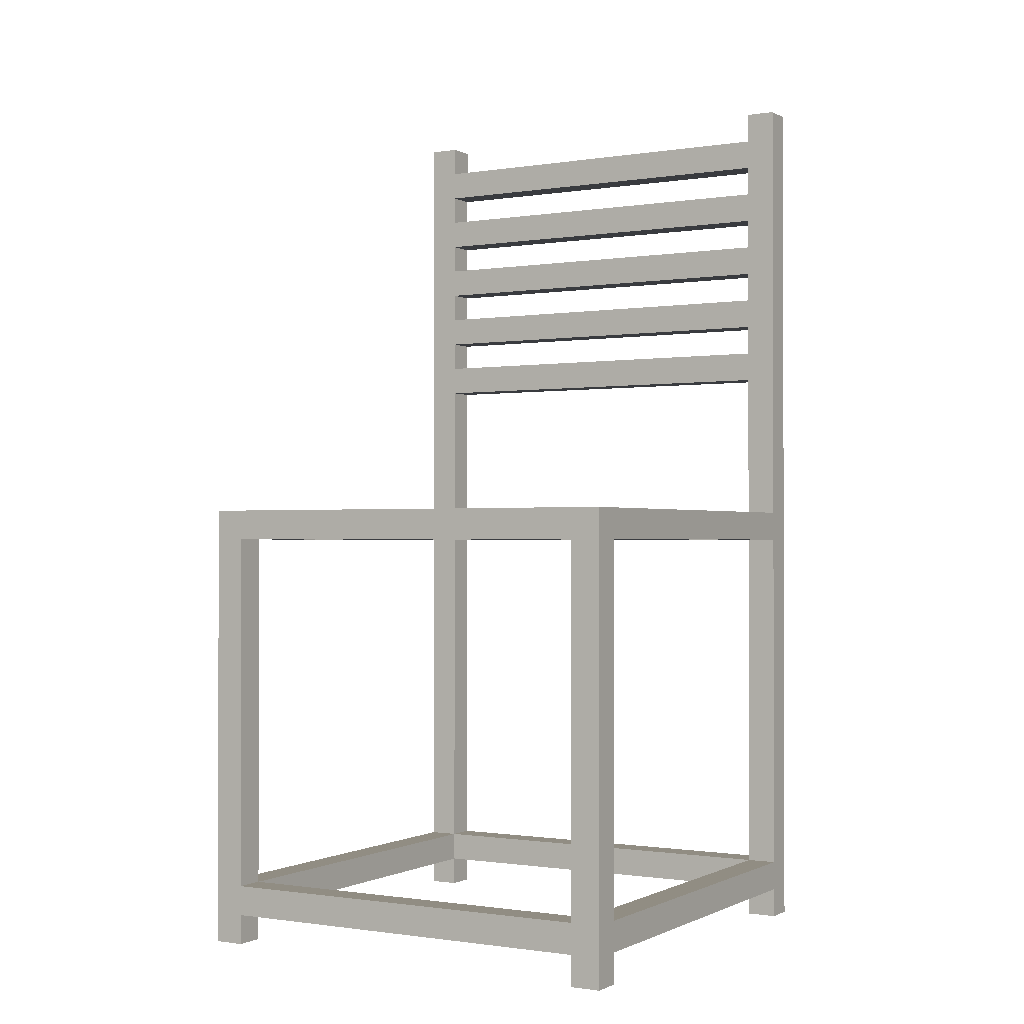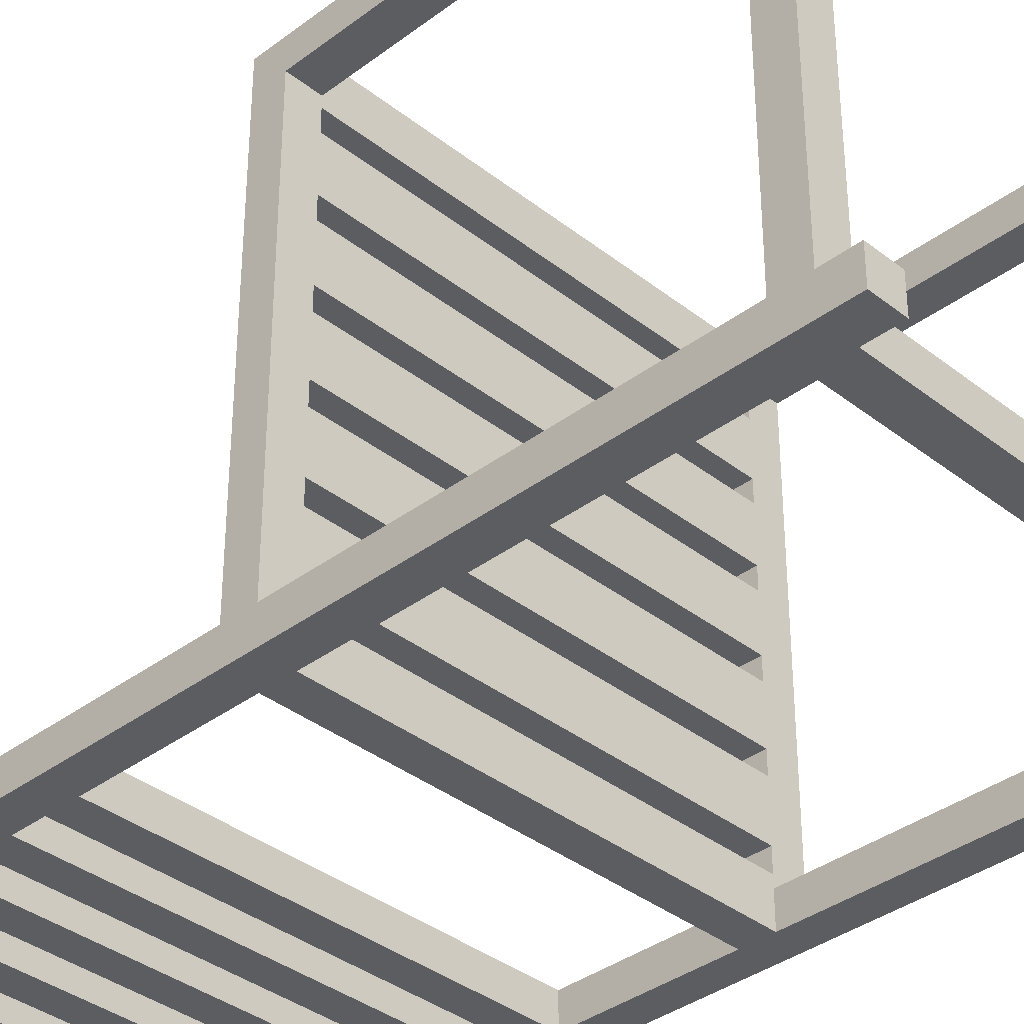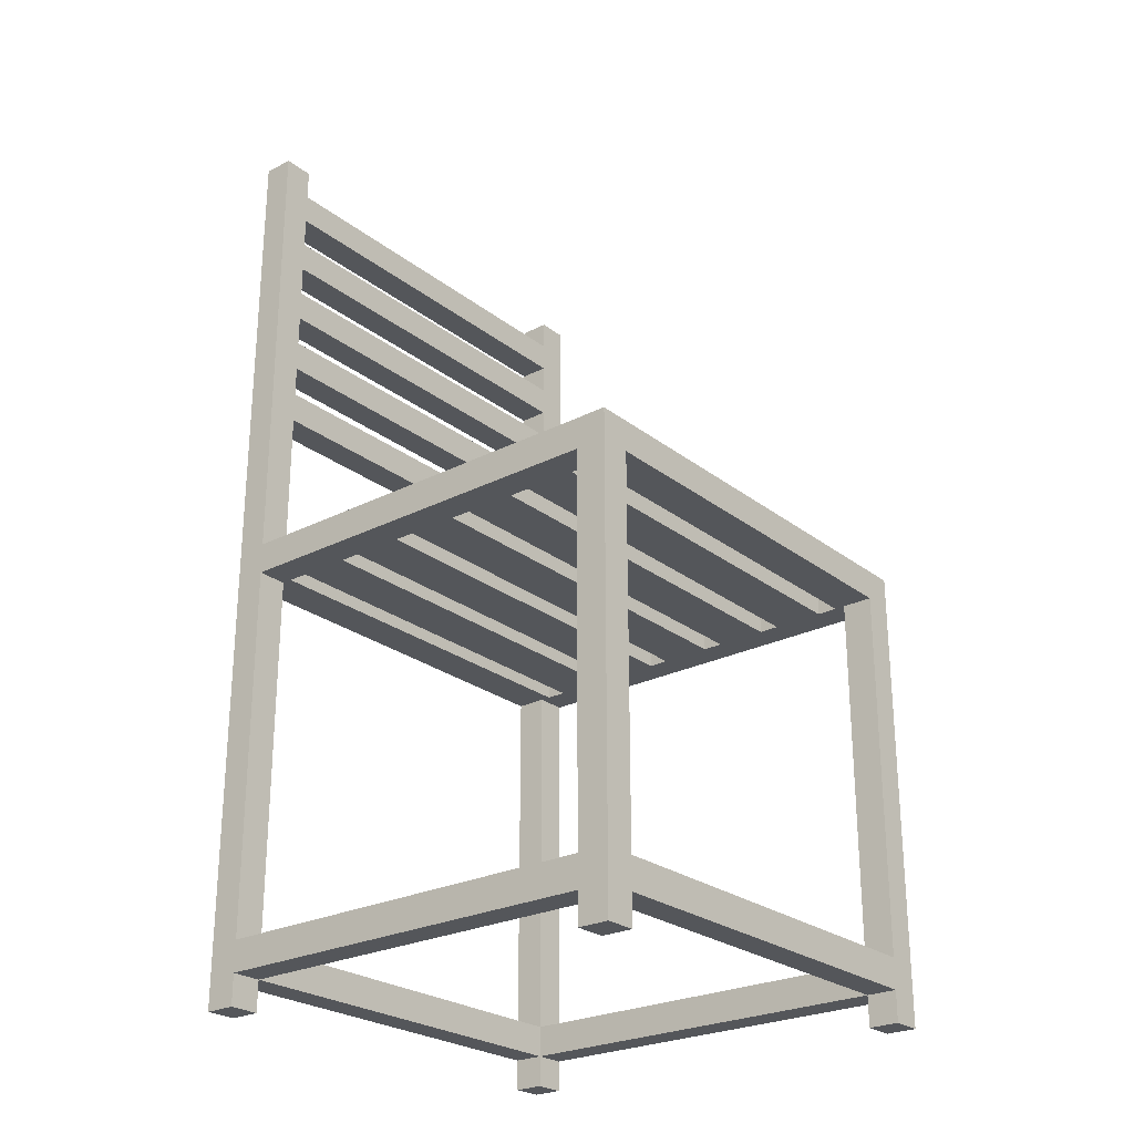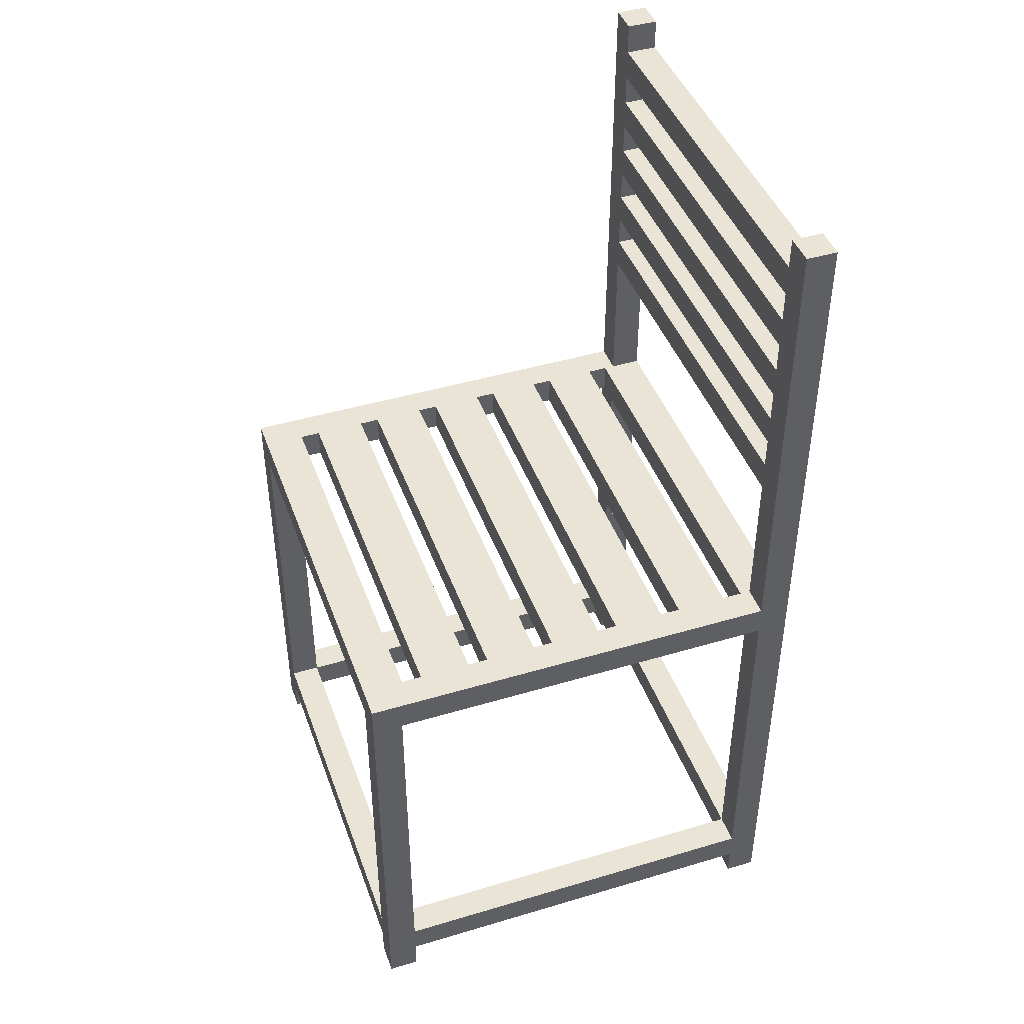
<metadata>
{"format":"obj","ext":"obj","renderer":"f3d","projection":"perspective","resolution":1024,"background":"white","views":[{"elev":-0.9,"azim":30.2,"up":"+Y"},{"elev":-36.6,"azim":-45.6,"up":"+Z"},{"elev":-25.5,"azim":-50.7,"up":"+Y"},{"elev":43.9,"azim":70.7,"up":"+Y"}]}
</metadata>
<code>
o
v -2.2 0 2.2
v -2.2 0 1.9
v -2.2 0 -2
v -2.2 0 -2.3
v -2.2 0.3 1.9
v -2.2 0.3 -2
v -2.2 0.6 1.9
v -2.2 0.6 -2
v -2.2 4.2 1.9
v -2.2 4.2 -2
v -2.2 4.5 2.2
v -2.2 4.5 -2
v -2.2 9 -2
v -2.2 9 -2.3
v 2 0 2.2
v 2 0 1.9
v 2 0 -2
v 2 0 -2.3
v 2 0.3 2.2
v 2 0.3 1.9
v 2 0.3 -2
v 2 0.3 -2.3
v 2 0.6 2.2
v 2 0.6 1.9
v 2 0.6 -2
v 2 0.6 -2.3
v 2 4.2 2.2
v 2 4.2 1.9
v 2 4.2 1.8
v 2 4.2 1.6
v 2 4.2 1.1
v 2 4.2 0.9
v 2 4.2 0.4
v 2 4.2 0.2
v 2 4.2 -0.3
v 2 4.2 -0.5
v 2 4.2 -1
v 2 4.2 -1.2
v 2 4.2 -1.7
v 2 4.2 -1.9
v 2 4.2 -2
v 2 4.2 -2.3
v 2 4.5 1.8
v 2 4.5 1.6
v 2 4.5 1.1
v 2 4.5 0.9
v 2 4.5 0.4
v 2 4.5 0.2
v 2 4.5 -0.3
v 2 4.5 -0.5
v 2 4.5 -1
v 2 4.5 -1.2
v 2 4.5 -1.7
v 2 4.5 -1.9
v 2 4.5 -2
v 2 4.5 -2.3
v 2 6 -2
v 2 6 -2.3
v 2 6.3 -2
v 2 6.3 -2.3
v 2 6.6 -2
v 2 6.6 -2.3
v 2 6.9 -2
v 2 6.9 -2.3
v 2 7.2 -2
v 2 7.2 -2.3
v 2 7.5 -2
v 2 7.5 -2.3
v 2 7.8 -2
v 2 7.8 -2.3
v 2 8.1 -2
v 2 8.1 -2.3
v 2 8.4 -2
v 2 8.4 -2.3
v 2 8.7 -2
v 2 8.7 -2.3
v 2 9 -2
v 2 9 -2.3
v -1.9 0 2.2
v -1.9 0 1.9
v -1.9 0 -2
v -1.9 0 -2.3
v -1.9 0.3 2.2
v -1.9 0.3 1.9
v -1.9 0.3 -2
v -1.9 0.3 -2.3
v -1.9 0.6 2.2
v -1.9 0.6 1.9
v -1.9 0.6 -2
v -1.9 0.6 -2.3
v -1.9 4.2 2.2
v -1.9 4.2 1.9
v -1.9 4.2 1.8
v -1.9 4.2 1.6
v -1.9 4.2 1.1
v -1.9 4.2 0.9
v -1.9 4.2 0.4
v -1.9 4.2 0.2
v -1.9 4.2 -0.3
v -1.9 4.2 -0.5
v -1.9 4.2 -1
v -1.9 4.2 -1.2
v -1.9 4.2 -1.7
v -1.9 4.2 -1.9
v -1.9 4.2 -2
v -1.9 4.2 -2.3
v -1.9 4.5 1.8
v -1.9 4.5 1.6
v -1.9 4.5 1.1
v -1.9 4.5 0.9
v -1.9 4.5 0.4
v -1.9 4.5 0.2
v -1.9 4.5 -0.3
v -1.9 4.5 -0.5
v -1.9 4.5 -1
v -1.9 4.5 -1.2
v -1.9 4.5 -1.7
v -1.9 4.5 -1.9
v -1.9 4.5 -2
v -1.9 4.5 -2.3
v -1.9 6 -2
v -1.9 6 -2.3
v -1.9 6.3 -2
v -1.9 6.3 -2.3
v -1.9 6.6 -2
v -1.9 6.6 -2.3
v -1.9 6.9 -2
v -1.9 6.9 -2.3
v -1.9 7.2 -2
v -1.9 7.2 -2.3
v -1.9 7.5 -2
v -1.9 7.5 -2.3
v -1.9 7.8 -2
v -1.9 7.8 -2.3
v -1.9 8.1 -2
v -1.9 8.1 -2.3
v -1.9 8.4 -2
v -1.9 8.4 -2.3
v -1.9 8.7 -2
v -1.9 8.7 -2.3
v -1.9 9 -2
v -1.9 9 -2.3
v 2.3 0 2.2
v 2.3 0 1.9
v 2.3 0 -2
v 2.3 0 -2.3
v 2.3 0.3 1.9
v 2.3 0.3 -2
v 2.3 0.6 1.9
v 2.3 0.6 -2
v 2.3 4.2 1.9
v 2.3 4.2 -2
v 2.3 4.5 2.2
v 2.3 4.5 -2
v 2.3 9 -2
v 2.3 9 -2.3
v -2.2 0 2.2
v -2.2 4.5 2.2
v -1.9 0 2.2
v -1.9 0.3 2.2
v -1.9 0.6 2.2
v -1.9 4.2 2.2
v 2 0 2.2
v 2 0.3 2.2
v 2 0.6 2.2
v 2 4.2 2.2
v 2.3 0 2.2
v 2.3 4.5 2.2
v -1.9 4.2 1.6
v -1.9 4.5 1.6
v 2 4.2 1.6
v 2 4.5 1.6
v -1.9 4.2 0.9
v -1.9 4.5 0.9
v 2 4.2 0.9
v 2 4.5 0.9
v -1.9 4.2 0.2
v -1.9 4.5 0.2
v 2 4.2 0.2
v 2 4.5 0.2
v -1.9 4.2 -0.5
v -1.9 4.5 -0.5
v 2 4.2 -0.5
v 2 4.5 -0.5
v -1.9 4.2 -1.2
v -1.9 4.5 -1.2
v 2 4.2 -1.2
v 2 4.5 -1.2
v -1.9 4.2 -1.9
v -1.9 4.5 -1.9
v 2 4.2 -1.9
v 2 4.5 -1.9
v -2.2 0 -2
v -2.2 0.3 -2
v -2.2 0.6 -2
v -2.2 4.2 -2
v -2.2 4.5 -2
v -2.2 9 -2
v -1.9 0 -2
v -1.9 0.3 -2
v -1.9 0.6 -2
v -1.9 4.2 -2
v -1.9 4.5 -2
v -1.9 6 -2
v -1.9 6.3 -2
v -1.9 6.6 -2
v -1.9 6.9 -2
v -1.9 7.2 -2
v -1.9 7.5 -2
v -1.9 7.8 -2
v -1.9 8.1 -2
v -1.9 8.4 -2
v -1.9 8.7 -2
v -1.9 9 -2
v 2 0 -2
v 2 0.3 -2
v 2 0.6 -2
v 2 4.2 -2
v 2 4.5 -2
v 2 6 -2
v 2 6.3 -2
v 2 6.6 -2
v 2 6.9 -2
v 2 7.2 -2
v 2 7.5 -2
v 2 7.8 -2
v 2 8.1 -2
v 2 8.4 -2
v 2 8.7 -2
v 2 9 -2
v 2.3 0 -2
v 2.3 0.3 -2
v 2.3 0.6 -2
v 2.3 4.2 -2
v 2.3 4.5 -2
v 2.3 9 -2
v -2.2 0 1.9
v -2.2 0.3 1.9
v -2.2 0.6 1.9
v -2.2 4.2 1.9
v -1.9 0 1.9
v -1.9 0.3 1.9
v -1.9 0.6 1.9
v -1.9 4.2 1.9
v 2 0 1.9
v 2 0.3 1.9
v 2 0.6 1.9
v 2 4.2 1.9
v 2.3 0 1.9
v 2.3 0.3 1.9
v 2.3 0.6 1.9
v 2.3 4.2 1.9
v -1.9 4.2 1.8
v -1.9 4.5 1.8
v 2 4.2 1.8
v 2 4.5 1.8
v -1.9 4.2 1.1
v -1.9 4.5 1.1
v 2 4.2 1.1
v 2 4.5 1.1
v -1.9 4.2 0.4
v -1.9 4.5 0.4
v 2 4.2 0.4
v 2 4.5 0.4
v -1.9 4.2 -0.3
v -1.9 4.5 -0.3
v 2 4.2 -0.3
v 2 4.5 -0.3
v -1.9 4.2 -1
v -1.9 4.5 -1
v 2 4.2 -1
v 2 4.5 -1
v -1.9 4.2 -1.7
v -1.9 4.5 -1.7
v 2 4.2 -1.7
v 2 4.5 -1.7
v -2.2 0 -2.3
v -2.2 9 -2.3
v -1.9 0 -2.3
v -1.9 0.3 -2.3
v -1.9 0.6 -2.3
v -1.9 4.2 -2.3
v -1.9 4.5 -2.3
v -1.9 6 -2.3
v -1.9 6.3 -2.3
v -1.9 6.6 -2.3
v -1.9 6.9 -2.3
v -1.9 7.2 -2.3
v -1.9 7.5 -2.3
v -1.9 7.8 -2.3
v -1.9 8.1 -2.3
v -1.9 8.4 -2.3
v -1.9 8.7 -2.3
v -1.9 9 -2.3
v 2 0 -2.3
v 2 0.3 -2.3
v 2 0.6 -2.3
v 2 4.2 -2.3
v 2 4.5 -2.3
v 2 6 -2.3
v 2 6.3 -2.3
v 2 6.6 -2.3
v 2 6.9 -2.3
v 2 7.2 -2.3
v 2 7.5 -2.3
v 2 7.8 -2.3
v 2 8.1 -2.3
v 2 8.4 -2.3
v 2 8.7 -2.3
v 2 9 -2.3
v 2.3 0 -2.3
v 2.3 9 -2.3
v -2.2 0 2.2
v -1.9 0 2.2
v 2 0 2.2
v 2.3 0 2.2
v -2.2 0 1.9
v -1.9 0 1.9
v 2 0 1.9
v 2.3 0 1.9
v -2.2 0 -2
v -1.9 0 -2
v 2 0 -2
v 2.3 0 -2
v -2.2 0 -2.3
v -1.9 0 -2.3
v 2 0 -2.3
v 2.3 0 -2.3
v -1.9 0.3 2.2
v 2 0.3 2.2
v -2.2 0.3 1.9
v -1.9 0.3 1.9
v 2 0.3 1.9
v 2.3 0.3 1.9
v -2.2 0.3 -2
v -1.9 0.3 -2
v 2 0.3 -2
v 2.3 0.3 -2
v -1.9 0.3 -2.3
v 2 0.3 -2.3
v -1.9 4.2 2.2
v 2 4.2 2.2
v -2.2 4.2 1.9
v -1.9 4.2 1.9
v 2 4.2 1.9
v 2.3 4.2 1.9
v -1.9 4.2 1.8
v 2 4.2 1.8
v -1.9 4.2 1.6
v 2 4.2 1.6
v -1.9 4.2 1.1
v 2 4.2 1.1
v -1.9 4.2 0.9
v 2 4.2 0.9
v -1.9 4.2 0.4
v 2 4.2 0.4
v -1.9 4.2 0.2
v 2 4.2 0.2
v -1.9 4.2 -0.3
v 2 4.2 -0.3
v -1.9 4.2 -0.5
v 2 4.2 -0.5
v -1.9 4.2 -1
v 2 4.2 -1
v -1.9 4.2 -1.2
v 2 4.2 -1.2
v -1.9 4.2 -1.7
v 2 4.2 -1.7
v -1.9 4.2 -1.9
v 2 4.2 -1.9
v -2.2 4.2 -2
v -1.9 4.2 -2
v 2 4.2 -2
v 2.3 4.2 -2
v -1.9 4.2 -2.3
v 2 4.2 -2.3
v -1.9 6 -2
v 2 6 -2
v -1.9 6 -2.3
v 2 6 -2.3
v -1.9 6.6 -2
v 2 6.6 -2
v -1.9 6.6 -2.3
v 2 6.6 -2.3
v -1.9 7.2 -2
v 2 7.2 -2
v -1.9 7.2 -2.3
v 2 7.2 -2.3
v -1.9 7.8 -2
v 2 7.8 -2
v -1.9 7.8 -2.3
v 2 7.8 -2.3
v -1.9 8.4 -2
v 2 8.4 -2
v -1.9 8.4 -2.3
v 2 8.4 -2.3
v -1.9 0.6 2.2
v 2 0.6 2.2
v -2.2 0.6 1.9
v -1.9 0.6 1.9
v 2 0.6 1.9
v 2.3 0.6 1.9
v -2.2 0.6 -2
v -1.9 0.6 -2
v 2 0.6 -2
v 2.3 0.6 -2
v -1.9 0.6 -2.3
v 2 0.6 -2.3
v -2.2 4.5 2.2
v 2.3 4.5 2.2
v -1.9 4.5 1.8
v 2 4.5 1.8
v -1.9 4.5 1.6
v 2 4.5 1.6
v -1.9 4.5 1.1
v 2 4.5 1.1
v -1.9 4.5 0.9
v 2 4.5 0.9
v -1.9 4.5 0.4
v 2 4.5 0.4
v -1.9 4.5 0.2
v 2 4.5 0.2
v -1.9 4.5 -0.3
v 2 4.5 -0.3
v -1.9 4.5 -0.5
v 2 4.5 -0.5
v -1.9 4.5 -1
v 2 4.5 -1
v -1.9 4.5 -1.2
v 2 4.5 -1.2
v -1.9 4.5 -1.7
v 2 4.5 -1.7
v -1.9 4.5 -1.9
v 2 4.5 -1.9
v -2.2 4.5 -2
v -1.9 4.5 -2
v 2 4.5 -2
v 2.3 4.5 -2
v -1.9 4.5 -2.3
v 2 4.5 -2.3
v -1.9 6.3 -2
v 2 6.3 -2
v -1.9 6.3 -2.3
v 2 6.3 -2.3
v -1.9 6.9 -2
v 2 6.9 -2
v -1.9 6.9 -2.3
v 2 6.9 -2.3
v -1.9 7.5 -2
v 2 7.5 -2
v -1.9 7.5 -2.3
v 2 7.5 -2.3
v -1.9 8.1 -2
v 2 8.1 -2
v -1.9 8.1 -2.3
v 2 8.1 -2.3
v -1.9 8.7 -2
v 2 8.7 -2
v -1.9 8.7 -2.3
v 2 8.7 -2.3
v -2.2 9 -2
v -1.9 9 -2
v 2 9 -2
v 2.3 9 -2
v -2.2 9 -2.3
v -1.9 9 -2.3
v 2 9 -2.3
v 2.3 9 -2.3
f 5 2 1
f 6 4 3
f 7 5 1
f 7 6 5
f 8 4 6
f 8 6 7
f 9 7 1
f 10 4 8
f 11 9 1
f 11 10 9
f 12 4 10
f 12 10 11
f 13 4 12
f 14 4 13
f 19 16 15
f 20 16 19
f 21 18 17
f 22 18 21
f 24 21 20
f 25 21 24
f 27 24 23
f 28 24 27
f 41 26 25
f 42 26 41
f 43 30 29
f 44 30 43
f 45 32 31
f 46 32 45
f 47 34 33
f 48 34 47
f 49 36 35
f 50 36 49
f 51 38 37
f 52 38 51
f 53 40 39
f 54 40 53
f 57 56 55
f 58 56 57
f 61 60 59
f 62 60 61
f 65 64 63
f 66 64 65
f 69 68 67
f 70 68 69
f 73 72 71
f 74 72 73
f 77 76 75
f 78 76 77
f 79 80 83
f 83 80 84
f 81 82 85
f 85 82 86
f 84 85 88
f 88 85 89
f 87 88 91
f 91 88 92
f 89 90 105
f 105 90 106
f 93 94 107
f 107 94 108
f 95 96 109
f 109 96 110
f 97 98 111
f 111 98 112
f 99 100 113
f 113 100 114
f 101 102 115
f 115 102 116
f 103 104 117
f 117 104 118
f 119 120 121
f 121 120 122
f 123 124 125
f 125 124 126
f 127 128 129
f 129 128 130
f 131 132 133
f 133 132 134
f 135 136 137
f 137 136 138
f 139 140 141
f 141 140 142
f 143 144 147
f 145 146 148
f 143 147 149
f 147 148 149
f 148 146 150
f 149 148 150
f 143 149 151
f 150 146 152
f 143 151 153
f 151 152 153
f 152 146 154
f 153 152 154
f 154 146 155
f 155 146 156
f 159 158 157
f 160 158 159
f 161 158 160
f 162 158 161
f 164 161 160
f 165 161 164
f 166 158 162
f 167 165 164
f 167 166 165
f 167 164 163
f 168 158 166
f 168 166 167
f 171 170 169
f 172 170 171
f 175 174 173
f 176 174 175
f 179 178 177
f 180 178 179
f 183 182 181
f 184 182 183
f 187 186 185
f 188 186 187
f 191 190 189
f 192 190 191
f 199 194 193
f 200 194 199
f 201 196 195
f 202 196 201
f 203 198 197
f 204 198 203
f 205 198 204
f 206 198 205
f 207 198 206
f 208 198 207
f 209 198 208
f 210 198 209
f 211 198 210
f 212 198 211
f 213 198 212
f 214 198 213
f 216 201 200
f 217 201 216
f 220 205 204
f 221 205 220
f 222 207 206
f 223 207 222
f 224 209 208
f 225 209 224
f 226 211 210
f 227 211 226
f 228 213 212
f 229 213 228
f 231 216 215
f 232 216 231
f 233 218 217
f 234 218 233
f 235 227 226
f 235 221 220
f 235 225 224
f 235 223 222
f 235 228 227
f 235 230 229
f 235 226 225
f 235 229 228
f 235 224 223
f 235 220 219
f 235 222 221
f 236 230 235
f 237 238 241
f 241 238 242
f 239 240 243
f 243 240 244
f 242 243 246
f 246 243 247
f 245 246 249
f 249 246 250
f 247 248 251
f 251 248 252
f 253 254 255
f 255 254 256
f 257 258 259
f 259 258 260
f 261 262 263
f 263 262 264
f 265 266 267
f 267 266 268
f 269 270 271
f 271 270 272
f 273 274 275
f 275 274 276
f 277 278 279
f 279 278 280
f 280 278 281
f 281 278 282
f 282 278 283
f 283 278 284
f 284 278 285
f 285 278 286
f 286 278 287
f 287 278 288
f 288 278 289
f 289 278 290
f 290 278 291
f 291 278 292
f 292 278 293
f 293 278 294
f 280 281 296
f 296 281 297
f 282 283 298
f 298 283 299
f 284 285 300
f 300 285 301
f 286 287 302
f 302 287 303
f 288 289 304
f 304 289 305
f 290 291 306
f 306 291 307
f 292 293 308
f 308 293 309
f 300 301 311
f 309 310 311
f 308 309 311
f 307 308 311
f 306 307 311
f 305 306 311
f 296 297 311
f 303 304 311
f 304 305 311
f 301 302 311
f 298 299 311
f 299 300 311
f 302 303 311
f 297 298 311
f 295 296 311
f 311 310 312
f 317 314 313
f 318 314 317
f 319 316 315
f 320 316 319
f 325 322 321
f 326 322 325
f 327 324 323
f 328 324 327
f 332 330 329
f 333 330 332
f 335 332 331
f 336 332 335
f 337 334 333
f 338 334 337
f 339 337 336
f 340 337 339
f 344 342 341
f 345 342 344
f 347 344 343
f 347 346 345
f 347 345 344
f 348 346 347
f 349 347 343
f 350 346 348
f 351 349 343
f 351 350 349
f 352 346 350
f 352 350 351
f 353 351 343
f 354 346 352
f 355 353 343
f 355 354 353
f 356 346 354
f 356 354 355
f 357 355 343
f 358 346 356
f 359 357 343
f 359 358 357
f 360 346 358
f 360 358 359
f 361 359 343
f 362 346 360
f 363 361 343
f 363 362 361
f 364 346 362
f 364 362 363
f 365 363 343
f 366 346 364
f 367 365 343
f 367 366 365
f 368 346 366
f 368 366 367
f 369 367 343
f 370 346 368
f 371 369 343
f 371 370 369
f 372 370 371
f 373 346 370
f 373 370 372
f 374 346 373
f 375 373 372
f 376 373 375
f 379 378 377
f 380 378 379
f 383 382 381
f 384 382 383
f 387 386 385
f 388 386 387
f 391 390 389
f 392 390 391
f 395 394 393
f 396 394 395
f 397 398 400
f 400 398 401
f 399 400 403
f 403 400 404
f 401 402 405
f 405 402 406
f 404 405 407
f 407 405 408
f 409 410 411
f 411 410 412
f 409 411 413
f 412 410 414
f 409 413 415
f 413 414 415
f 414 410 416
f 415 414 416
f 409 415 417
f 416 410 418
f 409 417 419
f 417 418 419
f 418 410 420
f 419 418 420
f 409 419 421
f 420 410 422
f 409 421 423
f 421 422 423
f 422 410 424
f 423 422 424
f 409 423 425
f 424 410 426
f 409 425 427
f 425 426 427
f 426 410 428
f 427 426 428
f 409 427 429
f 428 410 430
f 409 429 431
f 429 430 431
f 430 410 432
f 431 430 432
f 409 431 433
f 432 410 434
f 409 433 435
f 433 434 435
f 435 434 436
f 434 410 437
f 436 434 437
f 437 410 438
f 436 437 439
f 439 437 440
f 441 442 443
f 443 442 444
f 445 446 447
f 447 446 448
f 449 450 451
f 451 450 452
f 453 454 455
f 455 454 456
f 457 458 459
f 459 458 460
f 461 462 465
f 465 462 466
f 463 464 467
f 467 464 468

</code>
